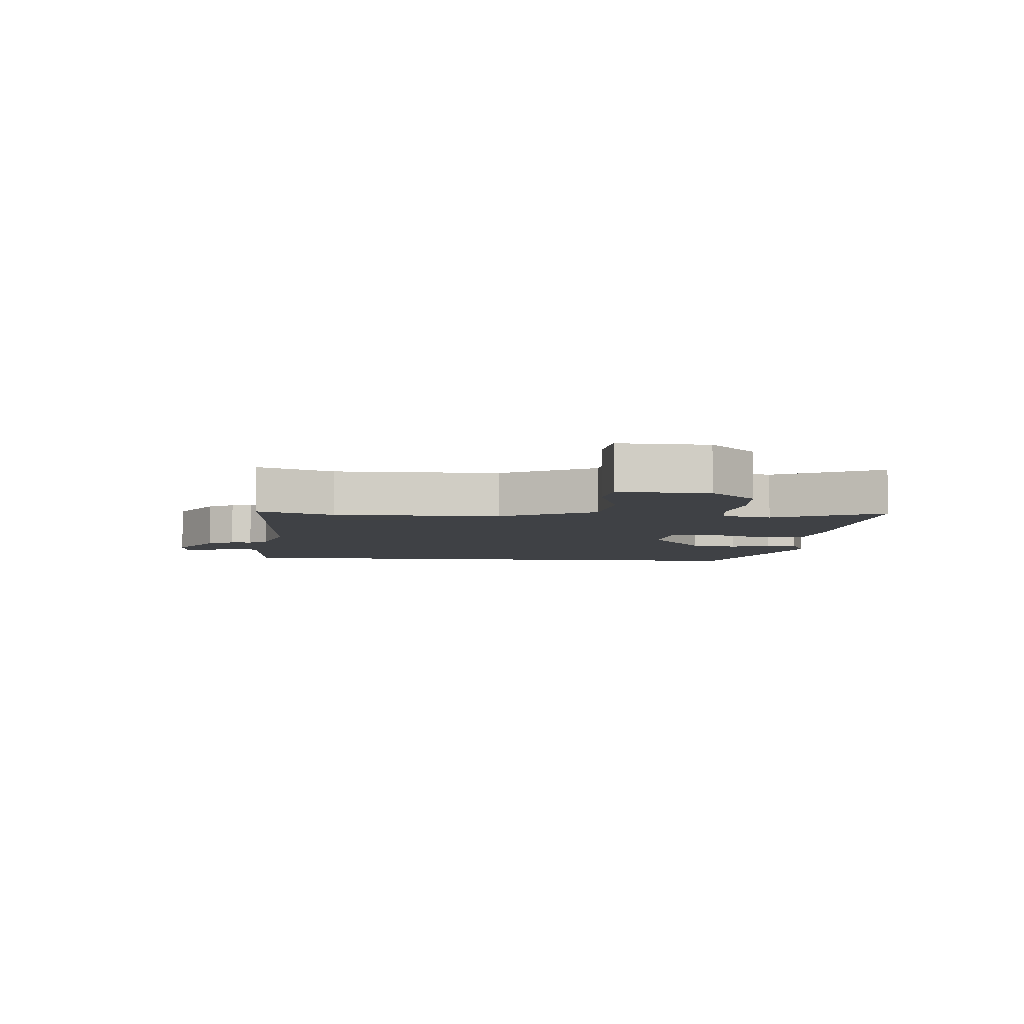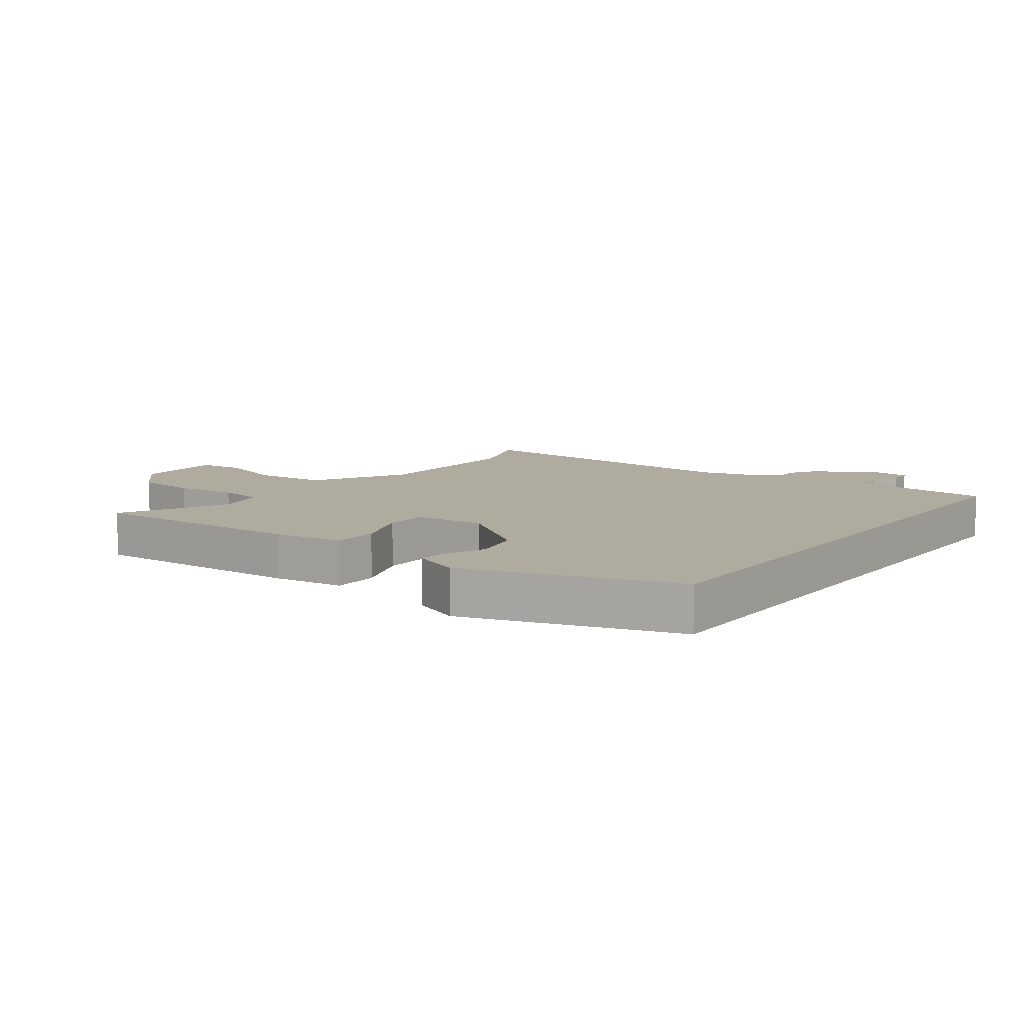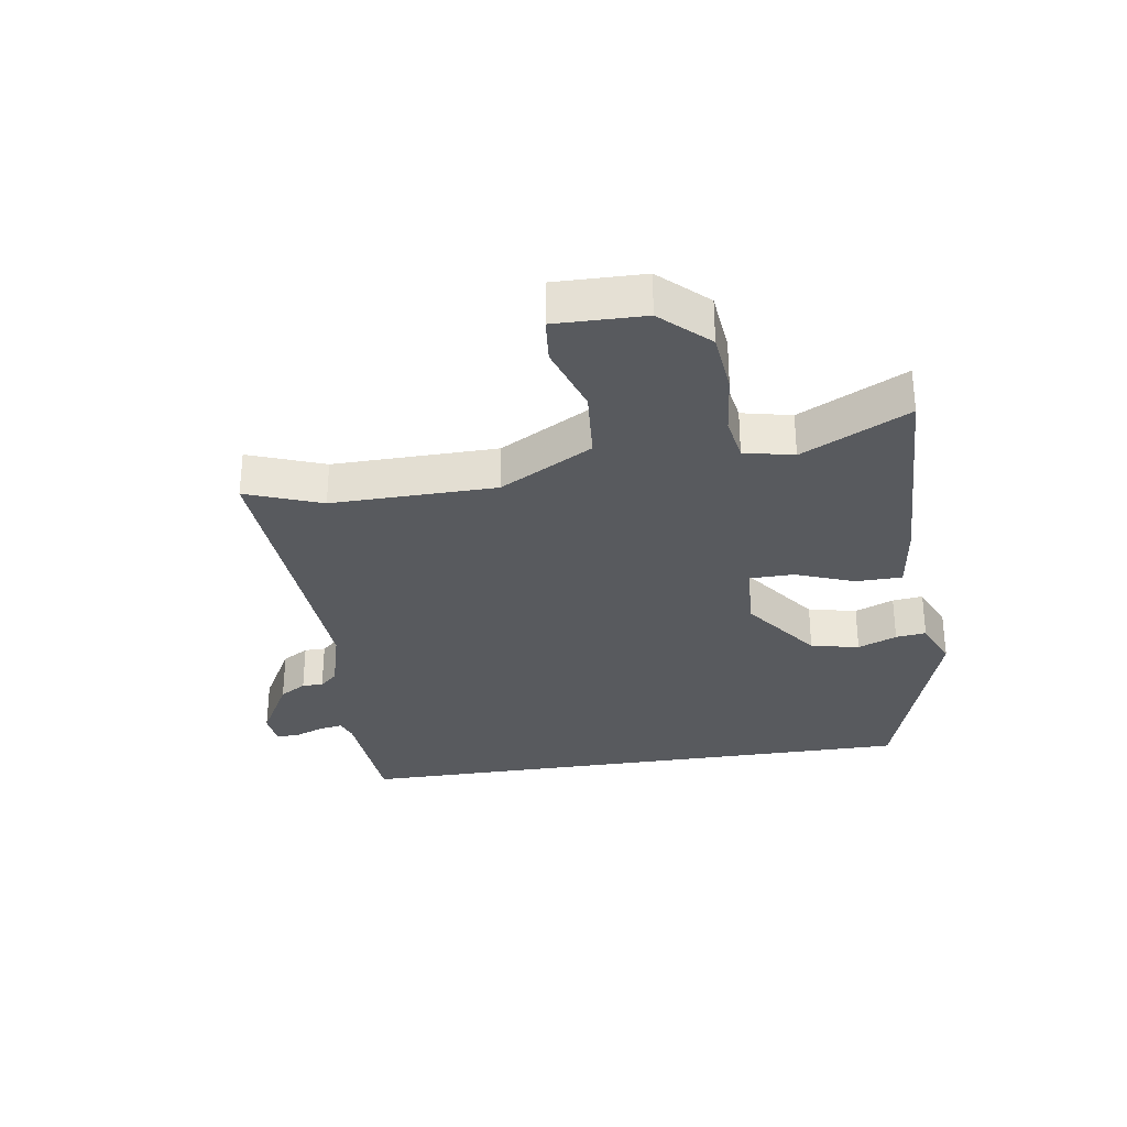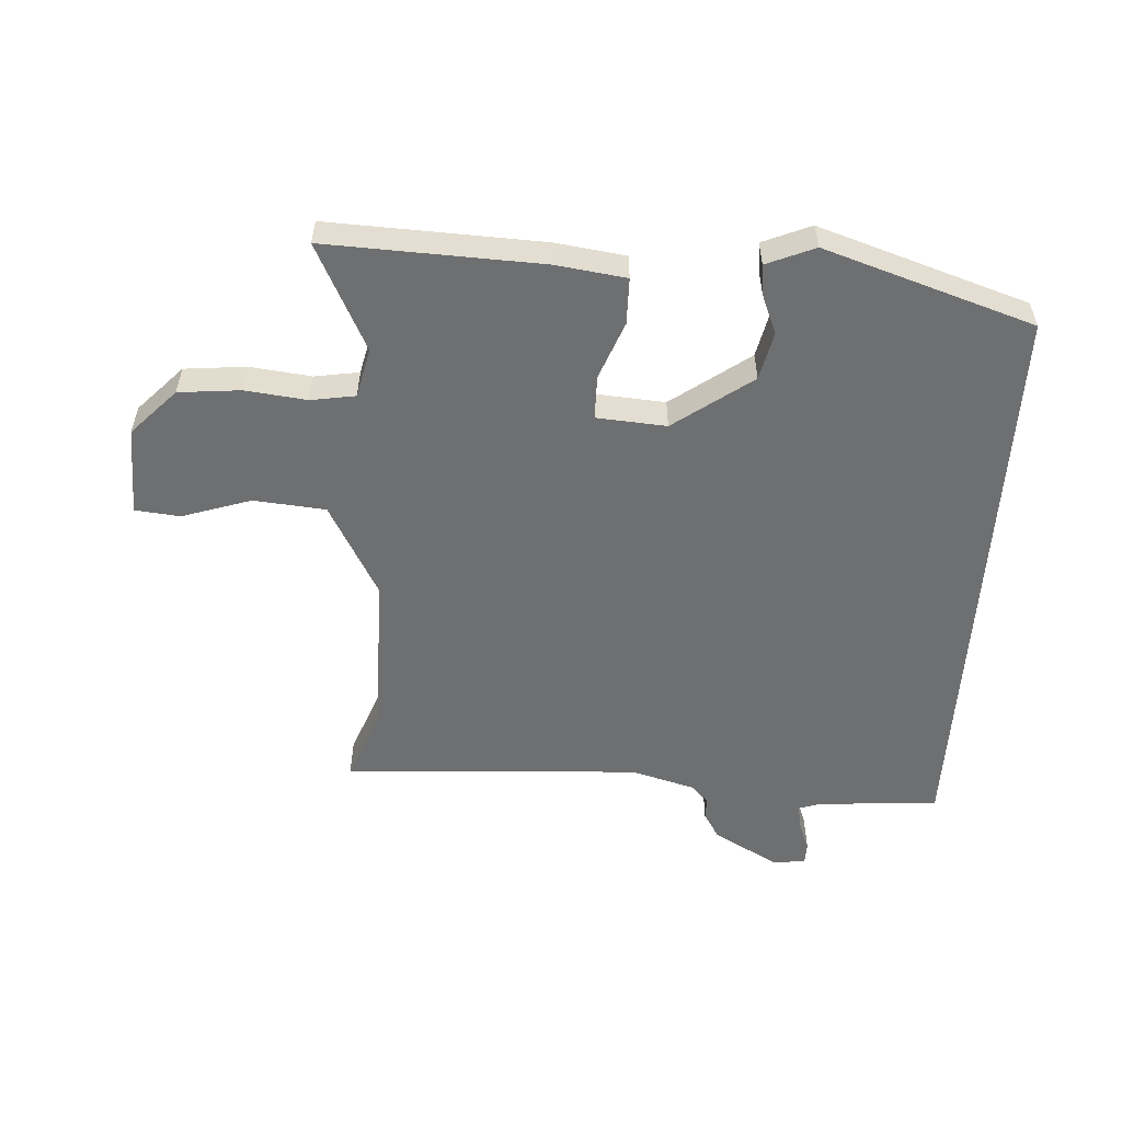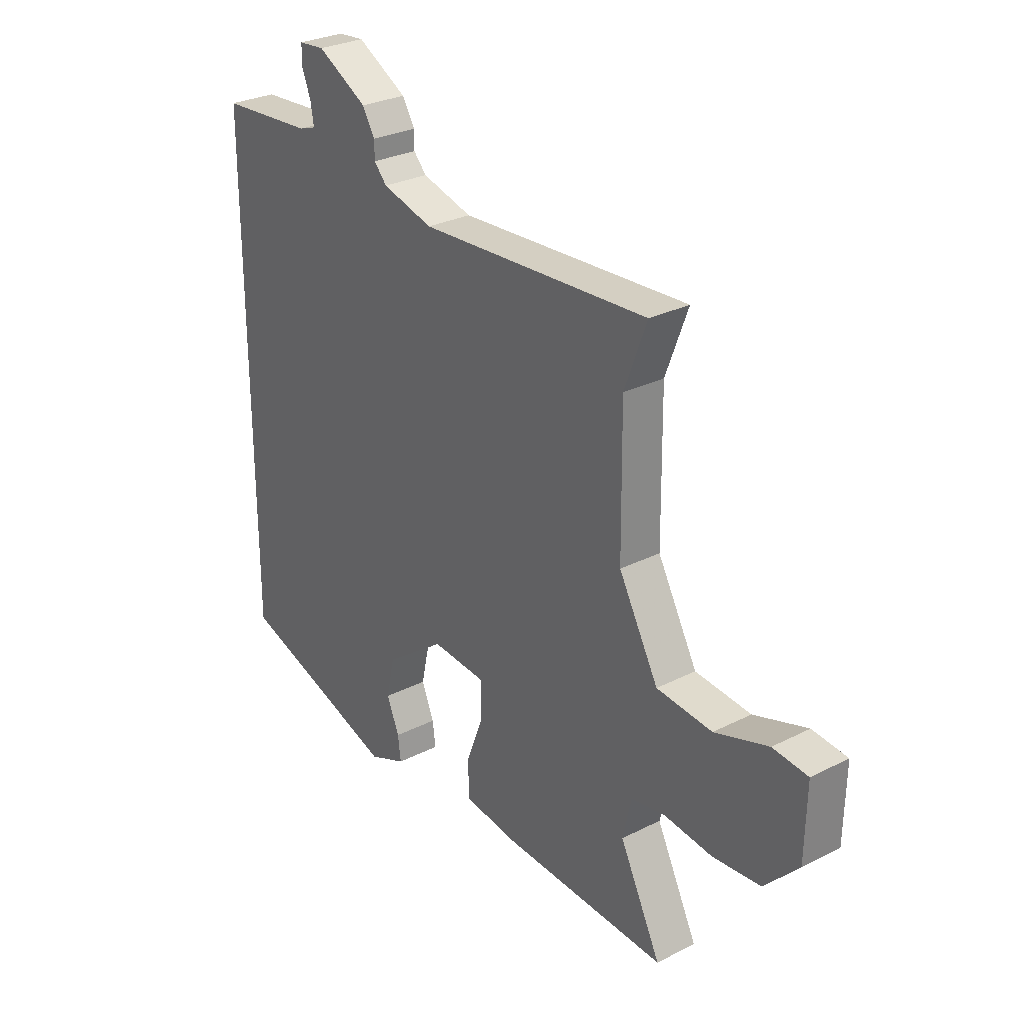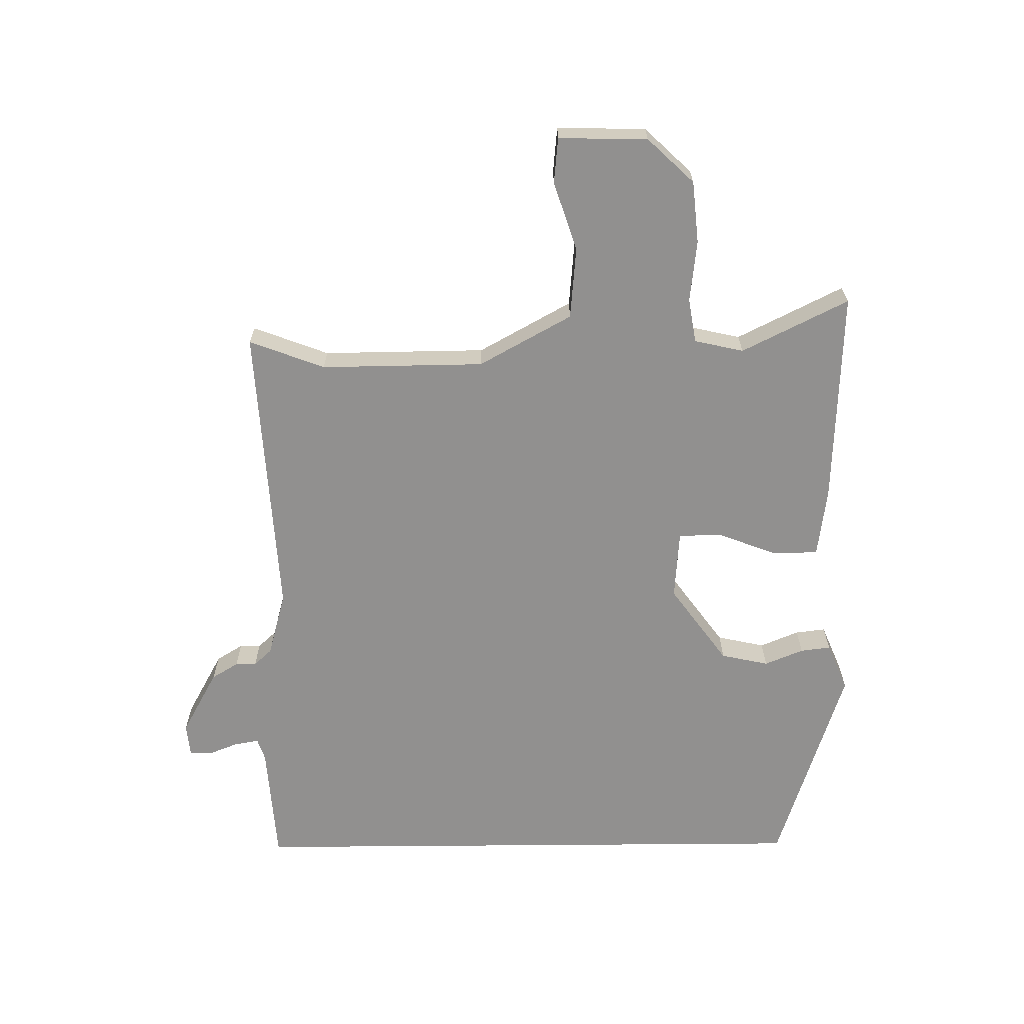
<metadata>
{"format":"obj","ext":"obj","renderer":"f3d","projection":"perspective","resolution":1024,"background":"white","views":[{"elev":-5.5,"azim":84.4,"up":"+Y"},{"elev":9.6,"azim":-143.5,"up":"+Y"},{"elev":-30.8,"azim":98.8,"up":"+Y"},{"elev":-54.6,"azim":176.4,"up":"+Y"},{"elev":28.7,"azim":52.8,"up":"+Z"},{"elev":-65.7,"azim":90.5,"up":"+Y"}]}
</metadata>
<code>
v -0.5 0.07 0.525
v -0.304 0.07 0.539
v -0.268 0.07 0.551
v -0.275 0.07 0.591
v -0.294 0.07 0.639
v -0.293 0.07 0.675
v -0.239 0.07 0.68
v -0.134 0.07 0.622
v -0.108 0.07 0.579
v -0.108 0.07 0.545
v -0.081 0.07 0.516
v 0.025 0.07 0.487
v 0.506 0.07 0.516
v 0.46 0.07 0.394
v 0.463 0.07 0.129
v 0.546 0.07 -0.021
v 0.662 0.07 -0.031
v 0.774 0.07 0.006
v 0.847 0.07 -0.001
v 0.844 0.07 -0.145
v 0.773 0.07 -0.22
v 0.673 0.07 -0.23
v 0.573 0.07 -0.219
v 0.501 0.07 -0.231
v 0.483 0.07 -0.311
v 0.569 0.07 -0.483
v 0.22 0.07 -0.47
v 0.107 0.07 -0.455
v 0.106 0.07 -0.38
v 0.142 0.07 -0.286
v 0.141 0.07 -0.215
v 0.028 0.07 -0.207
v -0.098 0.07 -0.299
v -0.115 0.07 -0.377
v -0.089 0.07 -0.44
v -0.083 0.07 -0.489
v -0.161 0.07 -0.522
v -0.5 0.07 -0.414
v -0.5 0 0.525
v -0.304 0 0.539
v -0.268 0 0.551
v -0.275 0 0.591
v -0.294 0 0.639
v -0.293 0 0.675
v -0.239 0 0.68
v -0.134 0 0.622
v -0.108 0 0.579
v -0.108 0 0.545
v -0.081 0 0.516
v 0.025 0 0.487
v 0.506 0 0.516
v 0.46 0 0.394
v 0.463 0 0.129
v 0.546 0 -0.021
v 0.662 0 -0.031
v 0.774 0 0.006
v 0.847 0 -0.001
v 0.844 0 -0.145
v 0.773 0 -0.22
v 0.673 0 -0.23
v 0.573 0 -0.219
v 0.501 0 -0.231
v 0.483 0 -0.311
v 0.569 0 -0.483
v 0.22 0 -0.47
v 0.107 0 -0.455
v 0.106 0 -0.38
v 0.142 0 -0.286
v 0.141 0 -0.215
v 0.028 0 -0.207
v -0.098 0 -0.299
v -0.115 0 -0.377
v -0.089 0 -0.44
v -0.083 0 -0.489
v -0.161 0 -0.522
v -0.5 0 -0.414
f 37 38 1 2
f 34 35 36 37
f 33 34 37 2
f 32 33 2 3
f 31 32 3 4
f 27 28 29 30
f 25 26 27 30
f 24 25 30 31
f 23 24 31 4
f 17 18 19 20
f 16 17 20 21
f 12 13 14
f 12 14 15
f 11 12 15 16
f 7 8 9 10
f 7 10 11
f 6 7 11
f 16 21 22 23
f 6 11 16 23
f 4 5 6 23
f 40 39 76 75
f 75 74 73 72
f 40 75 72 71
f 41 40 71 70
f 42 41 70 69
f 68 67 66 65
f 68 65 64 63
f 69 68 63 62
f 42 69 62 61
f 58 57 56 55
f 59 58 55 54
f 52 51 50
f 53 52 50
f 54 53 50 49
f 48 47 46 45
f 49 48 45
f 49 45 44
f 61 60 59 54
f 61 54 49 44
f 61 44 43 42
f 1 39 40 2
f 2 40 41 3
f 3 41 42 4
f 4 42 43 5
f 5 43 44 6
f 6 44 45 7
f 7 45 46 8
f 8 46 47 9
f 9 47 48 10
f 10 48 49 11
f 11 49 50 12
f 12 50 51 13
f 13 51 52 14
f 14 52 53 15
f 15 53 54 16
f 16 54 55 17
f 17 55 56 18
f 18 56 57 19
f 19 57 58 20
f 20 58 59 21
f 21 59 60 22
f 22 60 61 23
f 23 61 62 24
f 24 62 63 25
f 25 63 64 26
f 26 64 65 27
f 27 65 66 28
f 28 66 67 29
f 29 67 68 30
f 30 68 69 31
f 31 69 70 32
f 32 70 71 33
f 33 71 72 34
f 34 72 73 35
f 35 73 74 36
f 36 74 75 37
f 37 75 76 38
f 38 76 39 1

</code>
